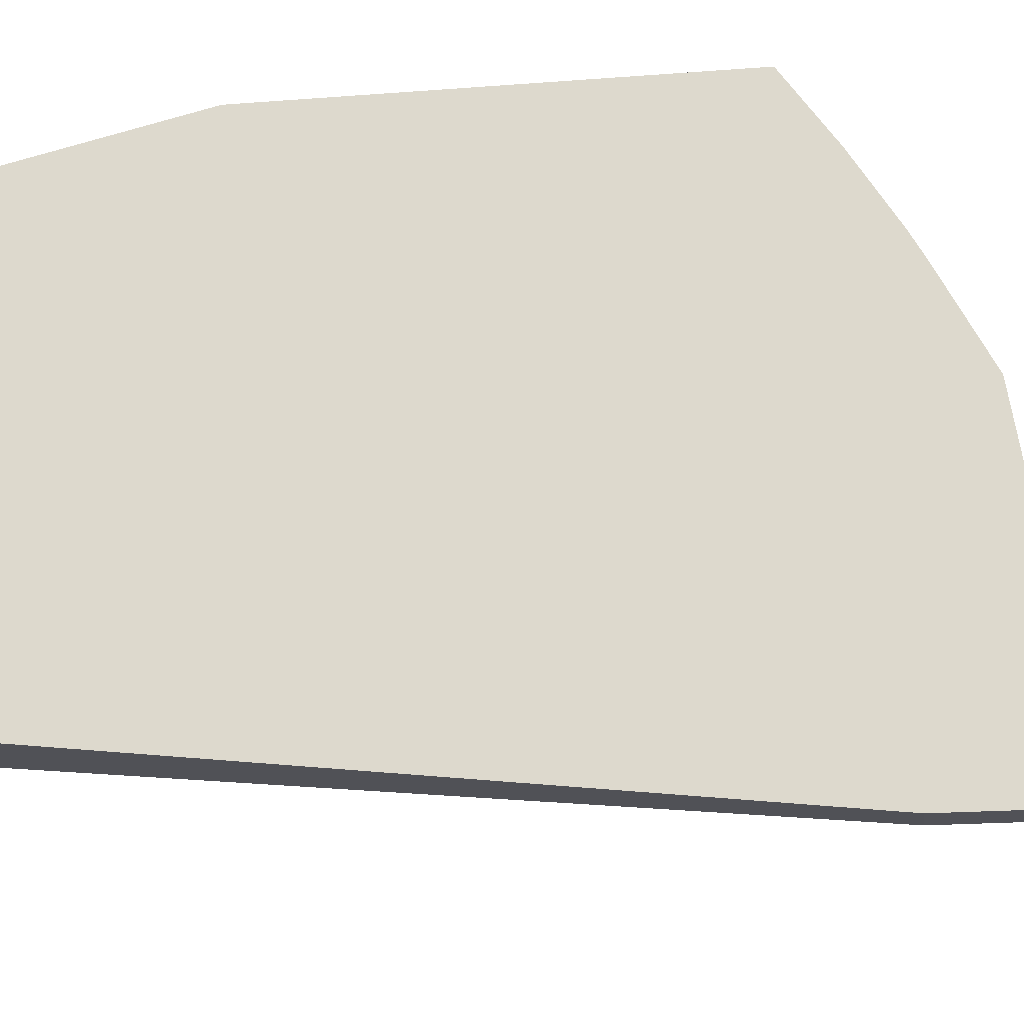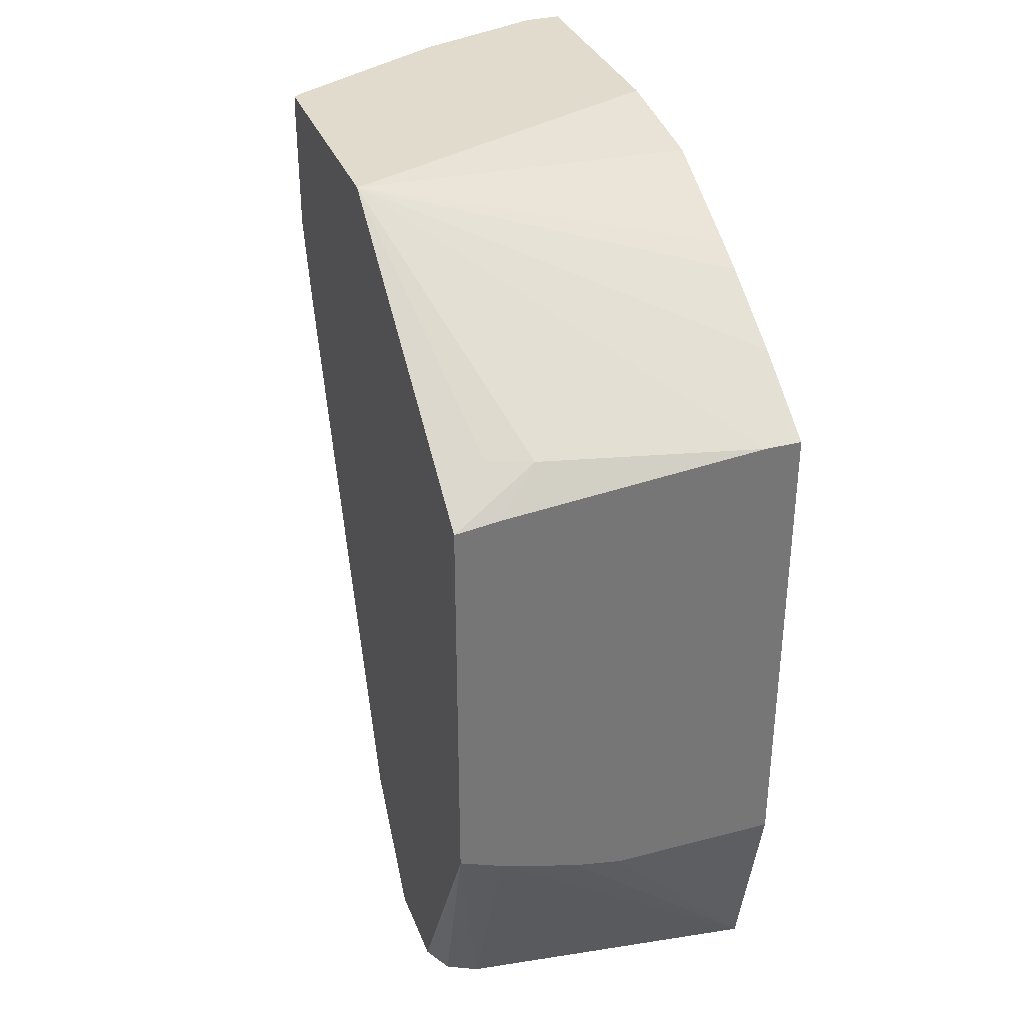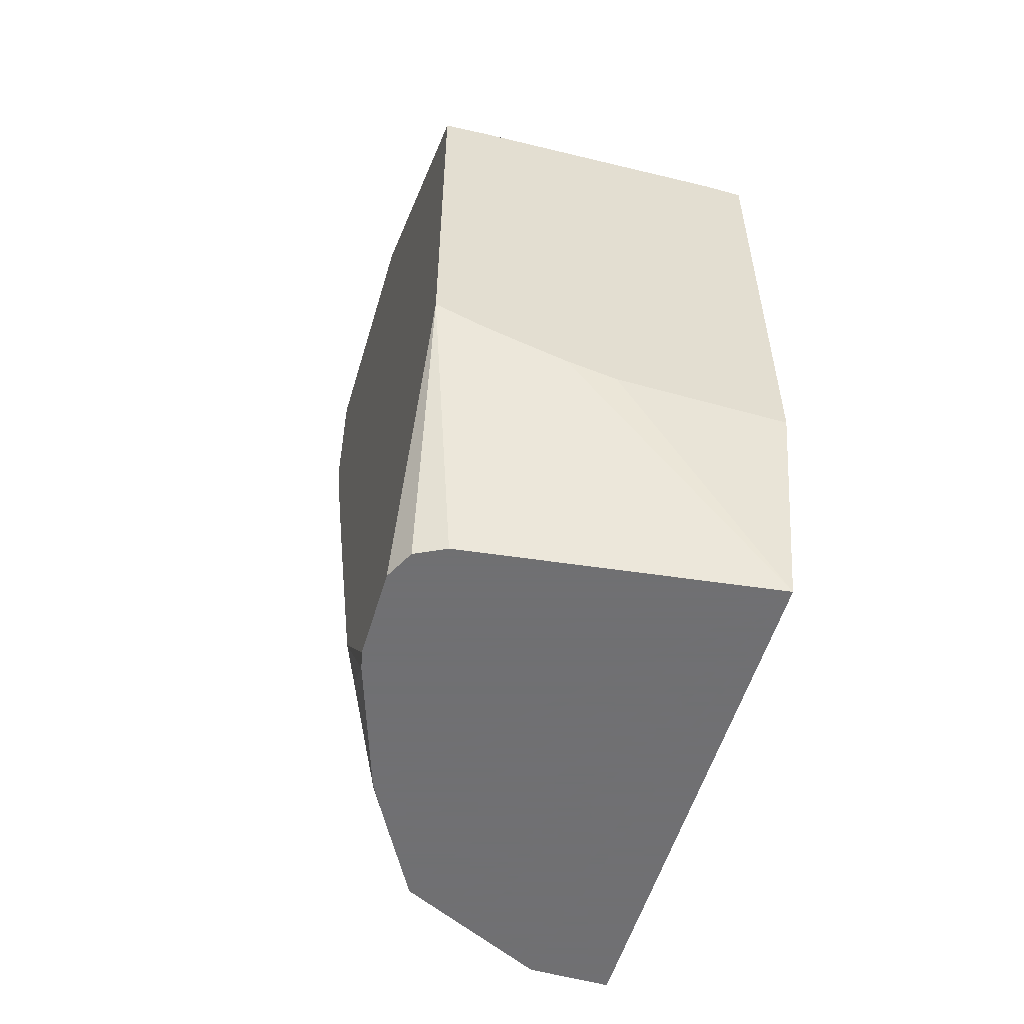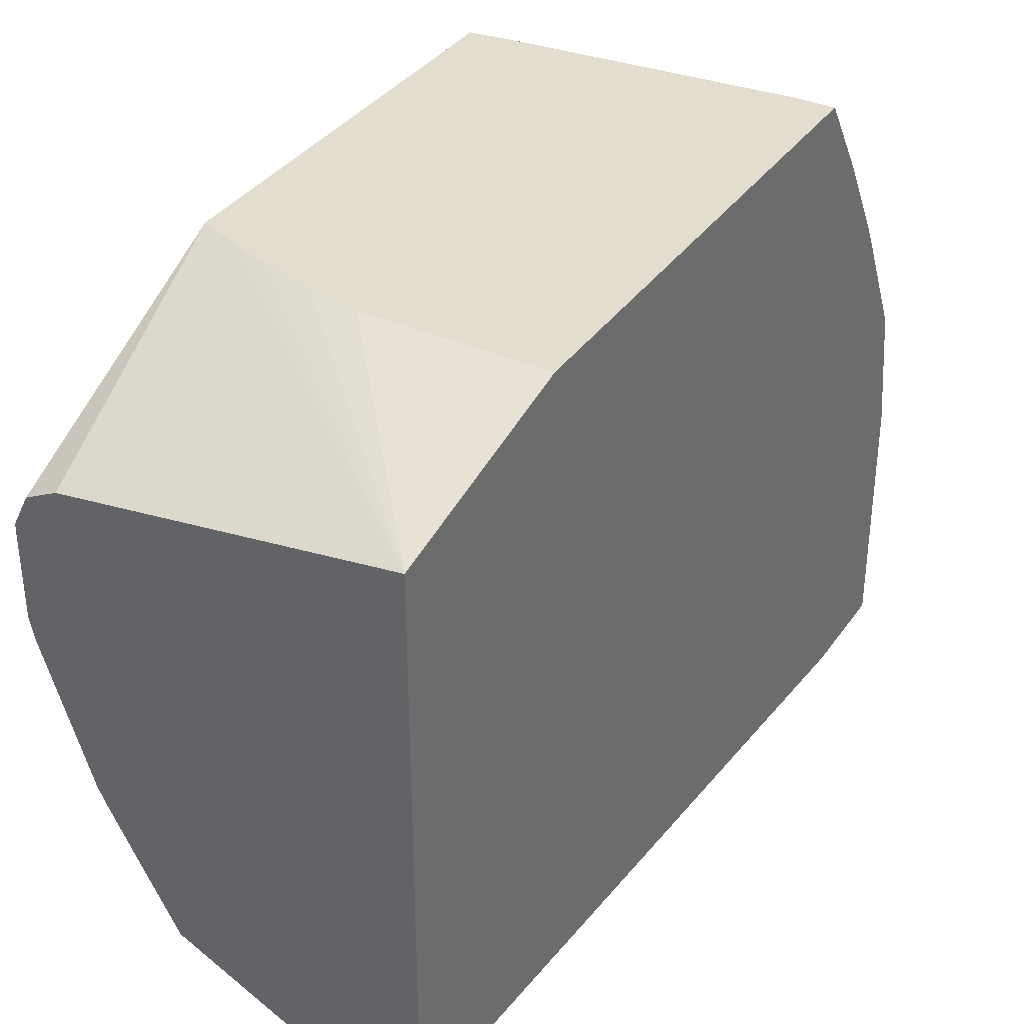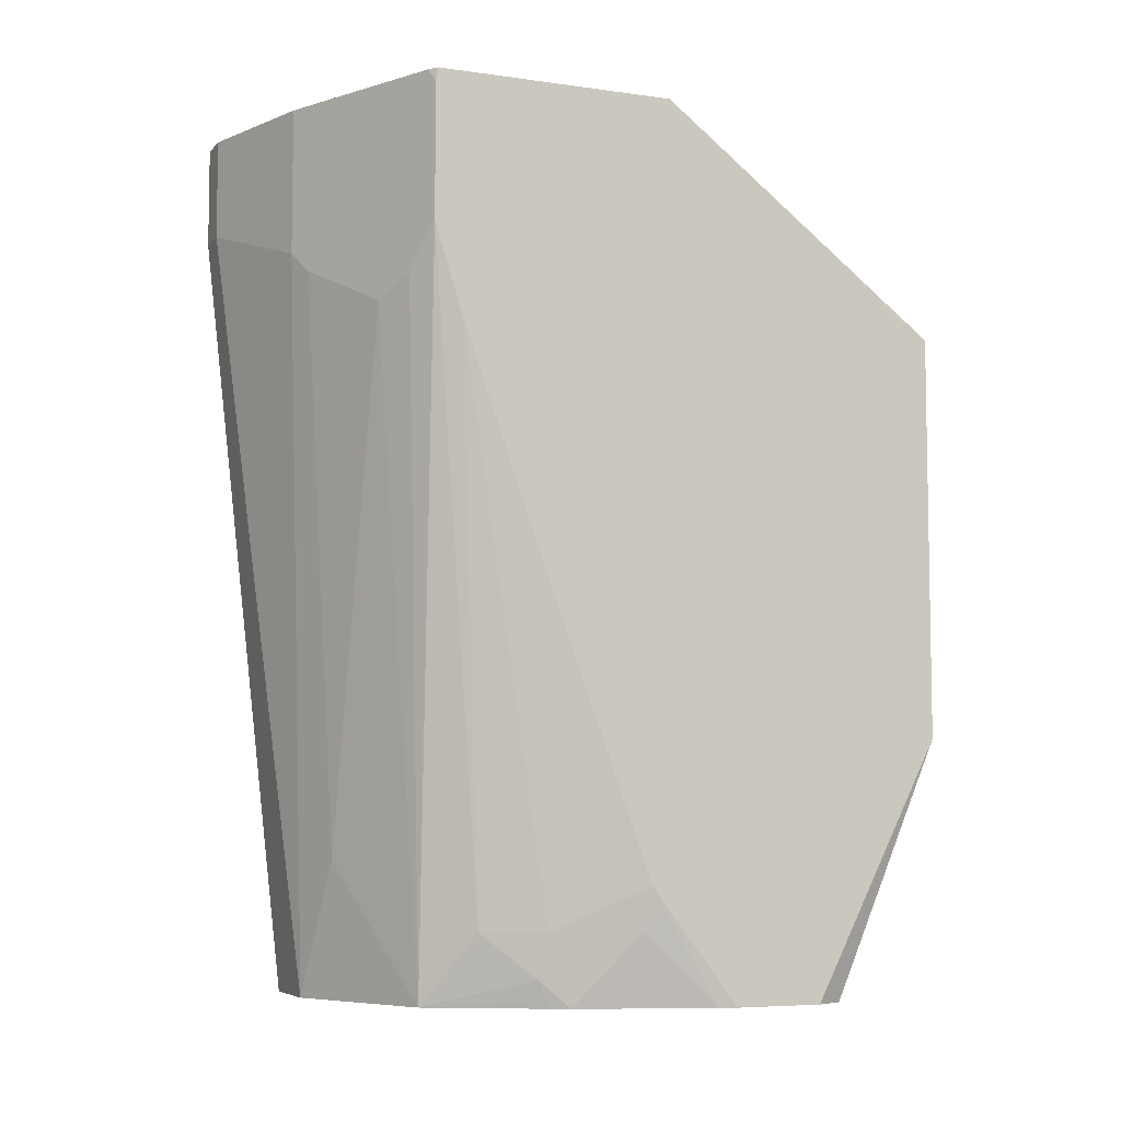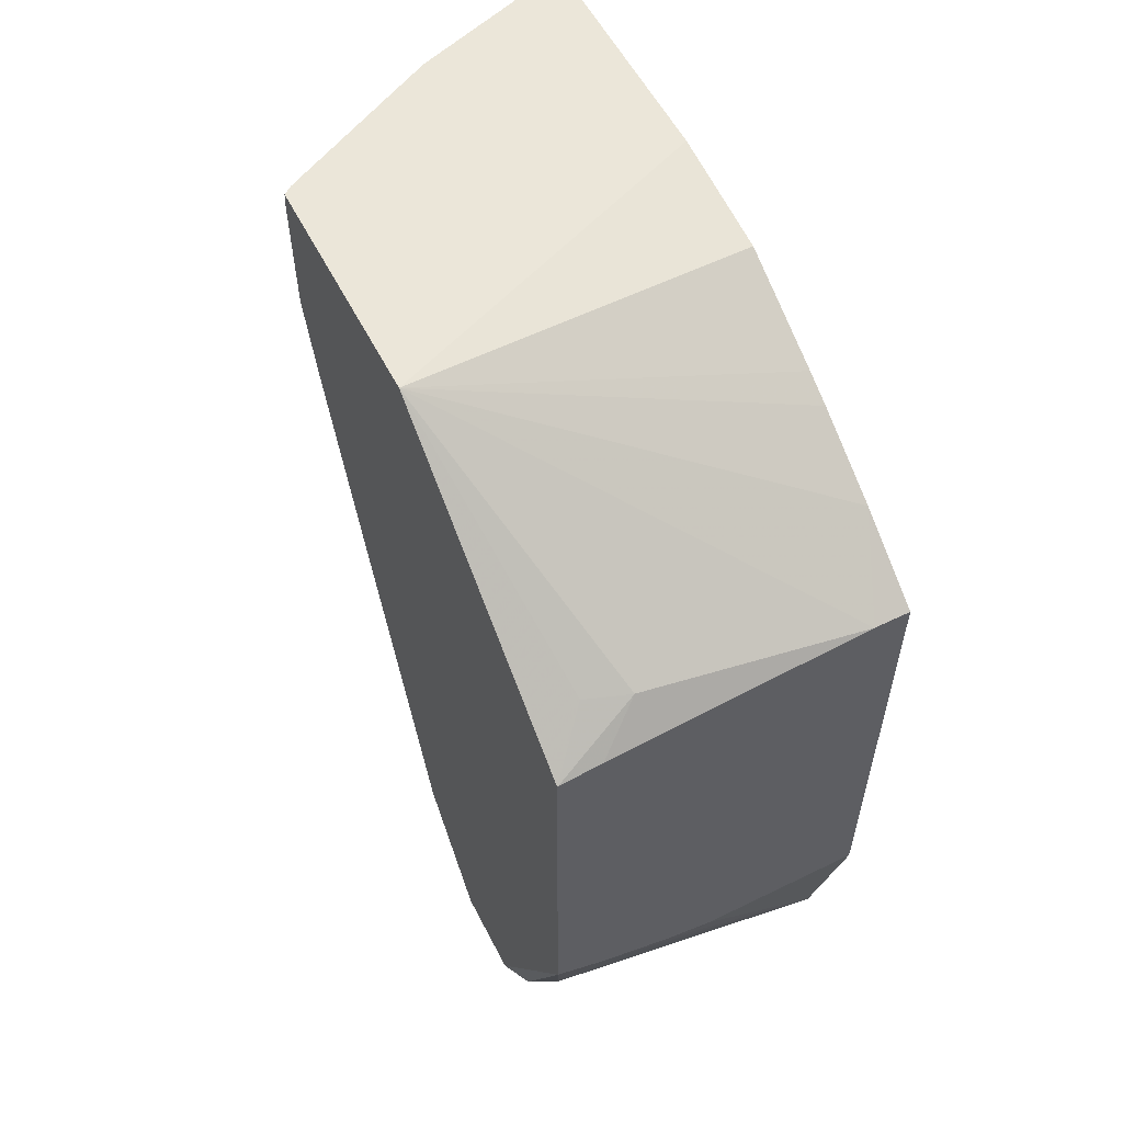
<metadata>
{"format":"obj","ext":"obj","renderer":"f3d","projection":"perspective","resolution":1024,"background":"white","views":[{"elev":-21.6,"azim":97.5,"up":"+Z"},{"elev":33.8,"azim":-19.5,"up":"+Y"},{"elev":-55.0,"azim":-16.5,"up":"+Y"},{"elev":35.6,"azim":30.2,"up":"+Z"},{"elev":-6.4,"azim":-112.6,"up":"+Y"},{"elev":56.7,"azim":-27.0,"up":"+Y"}]}
</metadata>
<code>
v -0.03598 -0.05393 -0.5575
v 0.03284 -0.05393 -0.5575
v -0.0559 -0.04993 -0.5575
v 0.03284 -0.137 -0.577
v 0.03284 0.1439 -0.5575
v -0.07702 -0.04366 -0.5575
v -0.08989 -0.137 -0.5934
v 0.03284 -0.137 -0.7912
v -0.08989 -0.03952 -0.5575
v 0.03284 0.1663 -0.5913
v 0.01798 0.1439 -0.5575
v -0.1019 -0.137 -0.5994
v -0.09905 -0.03587 -0.5575
v -0.1079 -0.03233 -0.5575
v -4.71e-06 -0.137 -0.7912
v 0.03284 0.1798 -0.8271
v 0.03284 0.1859 -0.6244
v -0.1079 0.2212 -0.6743
v -0.07192 0.1498 -0.5694
v -0.08989 0.1348 -0.5575
v -0.1079 -0.137 -0.6113
v -0.1079 0.1326 -0.5575
v -0.007428 -0.137 -0.7875
v -0.02698 -0.08089 -0.7867
v -0.01799 -0.07192 -0.7912
v -0.03596 0.1618 -0.8091
v 0.01798 0.1798 -0.8271
v 0.03284 0.2212 -0.8271
v 0.03284 0.1923 -0.6364
v 0.03284 0.2142 -0.6802
v 0.03284 0.2212 -0.7301
v -0.1079 0.2212 -0.7724
v -0.08989 0.1506 -0.5754
v -0.1077 0.1326 -0.5575
v -0.1079 -0.137 -0.6475
v -0.0314 -0.137 -0.7755
v -0.04337 -0.137 -0.7695
v -0.05993 -0.137 -0.7612
v -0.08091 0.1348 -0.7867
v -0.04494 0.1528 -0.8047
v -0.04432 0.2212 -0.805
v -0.03596 0.2212 -0.8091
v 0.01798 0.2212 -0.8271
v -0.1043 0.2212 -0.775
v -0.1079 0.2158 -0.7732
v -0.1062 -0.137 -0.6551
v -0.1079 -0.09005 -0.6833
v -0.07363 -0.137 -0.7364
v -0.0854 -0.1258 -0.7215
v -0.07791 -0.1079 -0.7432
v -0.1079 0.1618 -0.7732
v -0.0959 0.1438 -0.7792
v -0.09228 0.2212 -0.781
v -0.08819 -0.137 -0.709
v -0.1034 -0.1079 -0.6855
v -0.1079 -0.0899 -0.6834
v -0.08989 -0.1079 -0.7192
v -0.08448 -0.137 -0.7164
v -0.0839 -0.1079 -0.7312
v -0.1079 0.1258 -0.7619
v -0.1079 0.01798 -0.7231
v -0.1079 0.04628 -0.7334
f 19 33 22
f 19 22 34
f 19 34 20
f 23 36 24
f 57 60 59
f 24 38 39
f 24 39 40
f 24 40 26
f 18 33 19
f 24 26 25
f 26 40 41
f 24 37 38
f 18 22 33
f 18 30 31
f 18 53 44
f 18 41 53
f 18 42 41
f 18 43 42
f 18 28 43
f 18 31 28
f 18 29 30
f 17 29 18
f 16 43 28
f 16 27 43
f 26 41 42
f 15 26 27
f 18 44 32
f 26 42 43
f 47 49 54
f 32 44 45
f 15 25 26
f 57 62 60
f 57 61 62
f 56 61 57
f 50 60 51
f 50 59 60
f 49 59 50
f 49 57 59
f 49 58 54
f 48 58 49
f 47 54 55
f 47 57 49
f 47 56 57
f 46 55 54
f 46 47 55
f 45 53 51
f 44 53 45
f 41 51 53
f 39 41 40
f 39 51 41
f 39 52 51
f 38 52 39
f 38 51 52
f 38 50 51
f 38 49 50
f 38 48 49
f 35 47 46
f 26 43 27
f 15 24 25
f 24 36 37
f 14 35 21
f 4 46 54
f 4 35 46
f 4 21 35
f 4 12 21
f 4 7 12
f 3 6 4
f 2 10 5
f 2 17 10
f 2 29 17
f 2 30 29
f 2 31 30
f 2 28 31
f 2 16 28
f 2 8 16
f 2 4 8
f 1 4 2
f 1 3 4
f 1 6 3
f 1 9 6
f 1 13 9
f 1 22 14
f 1 34 22
f 1 20 34
f 1 11 20
f 1 5 11
f 1 2 5
f 15 23 24
f 4 54 58
f 4 58 48
f 1 14 13
f 4 38 37
f 14 47 35
f 4 48 38
f 14 56 47
f 14 61 56
f 14 60 62
f 14 51 60
f 14 45 51
f 14 32 45
f 14 18 32
f 14 22 18
f 12 14 21
f 11 19 20
f 11 18 19
f 14 62 61
f 10 17 18
f 4 37 36
f 10 18 11
f 4 23 15
f 4 6 9
f 4 9 7
f 5 10 11
f 4 15 8
f 7 9 13
f 7 13 14
f 7 14 12
f 8 15 27
f 8 27 16
f 4 36 23

</code>
